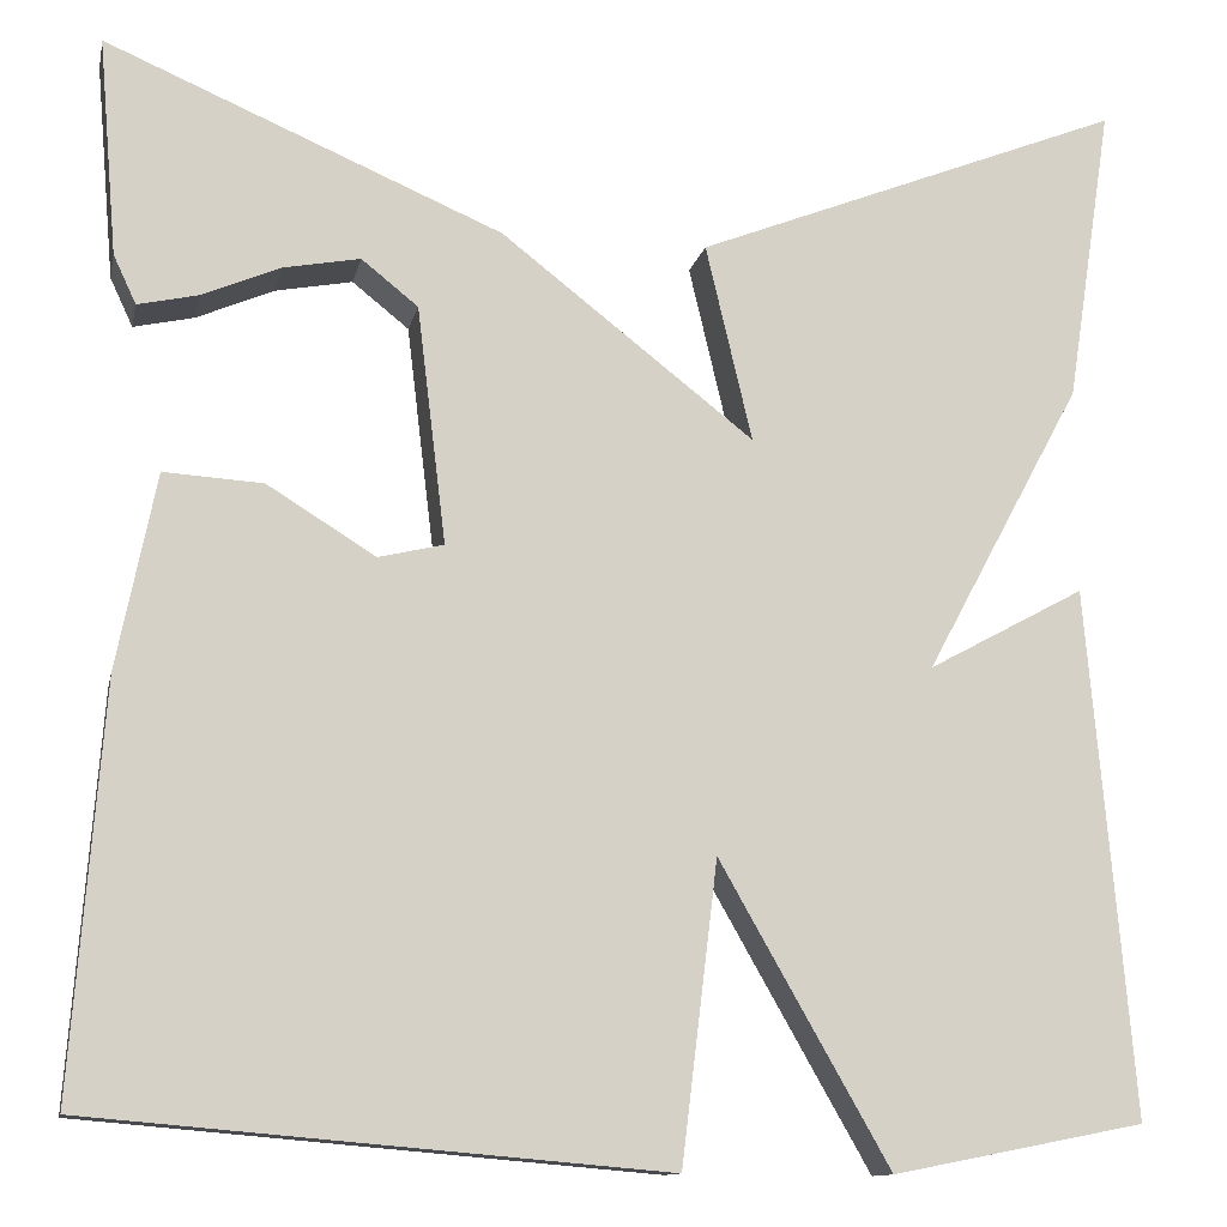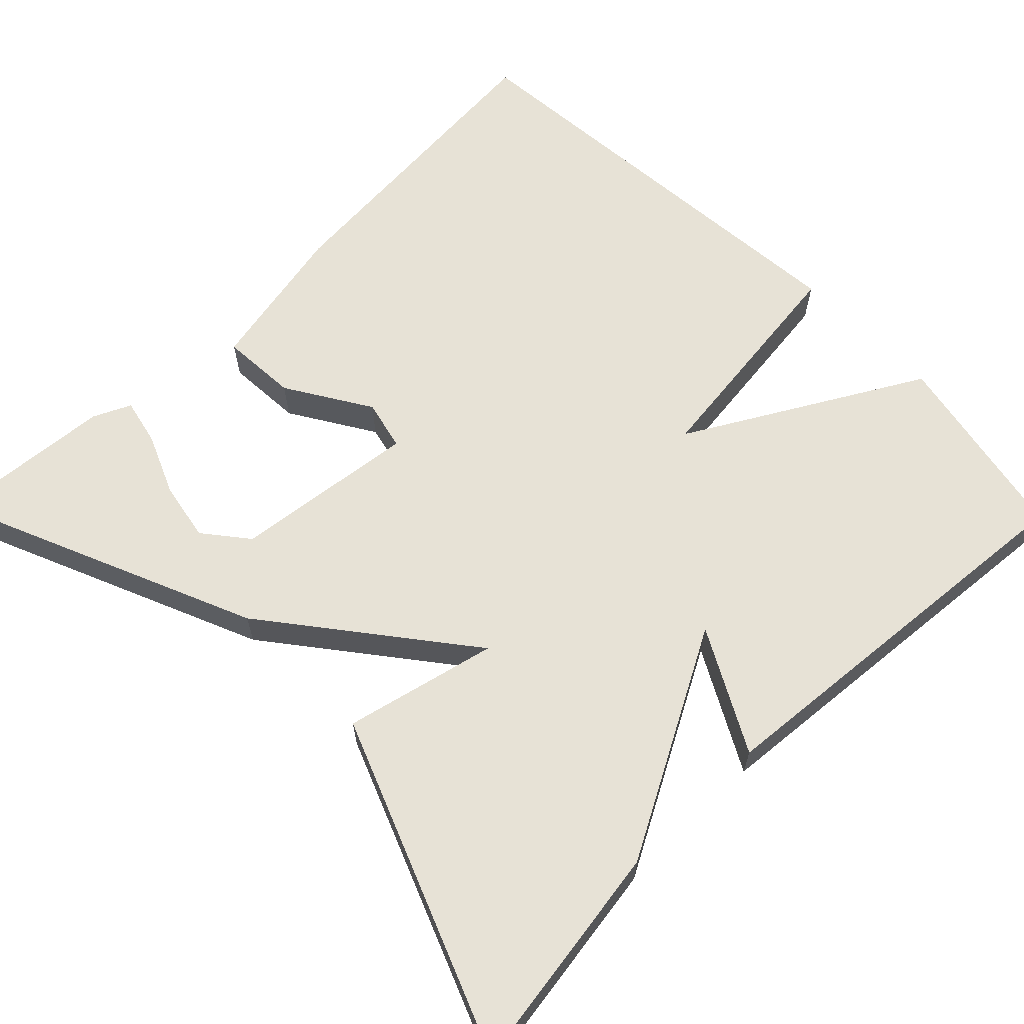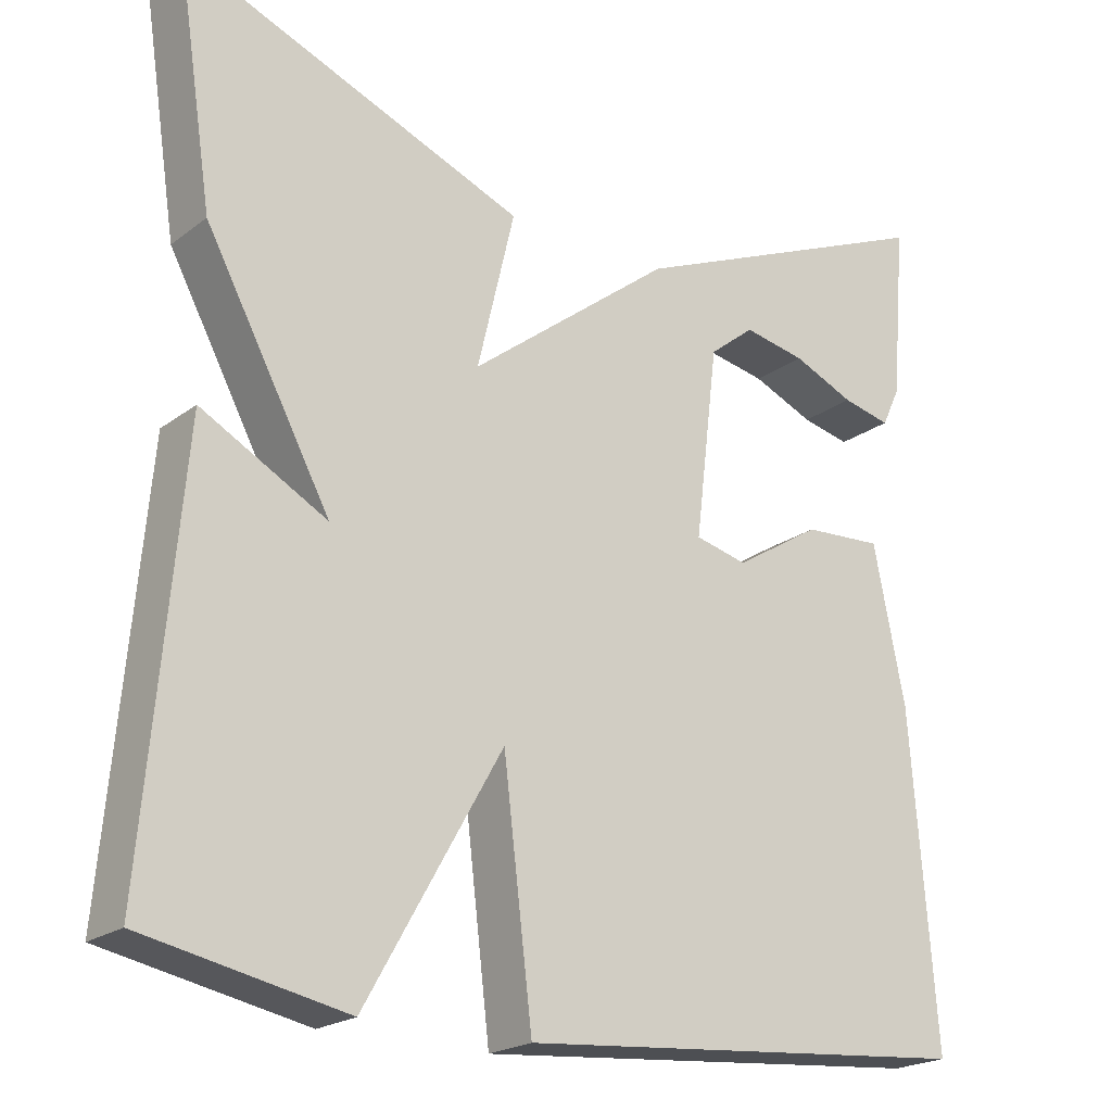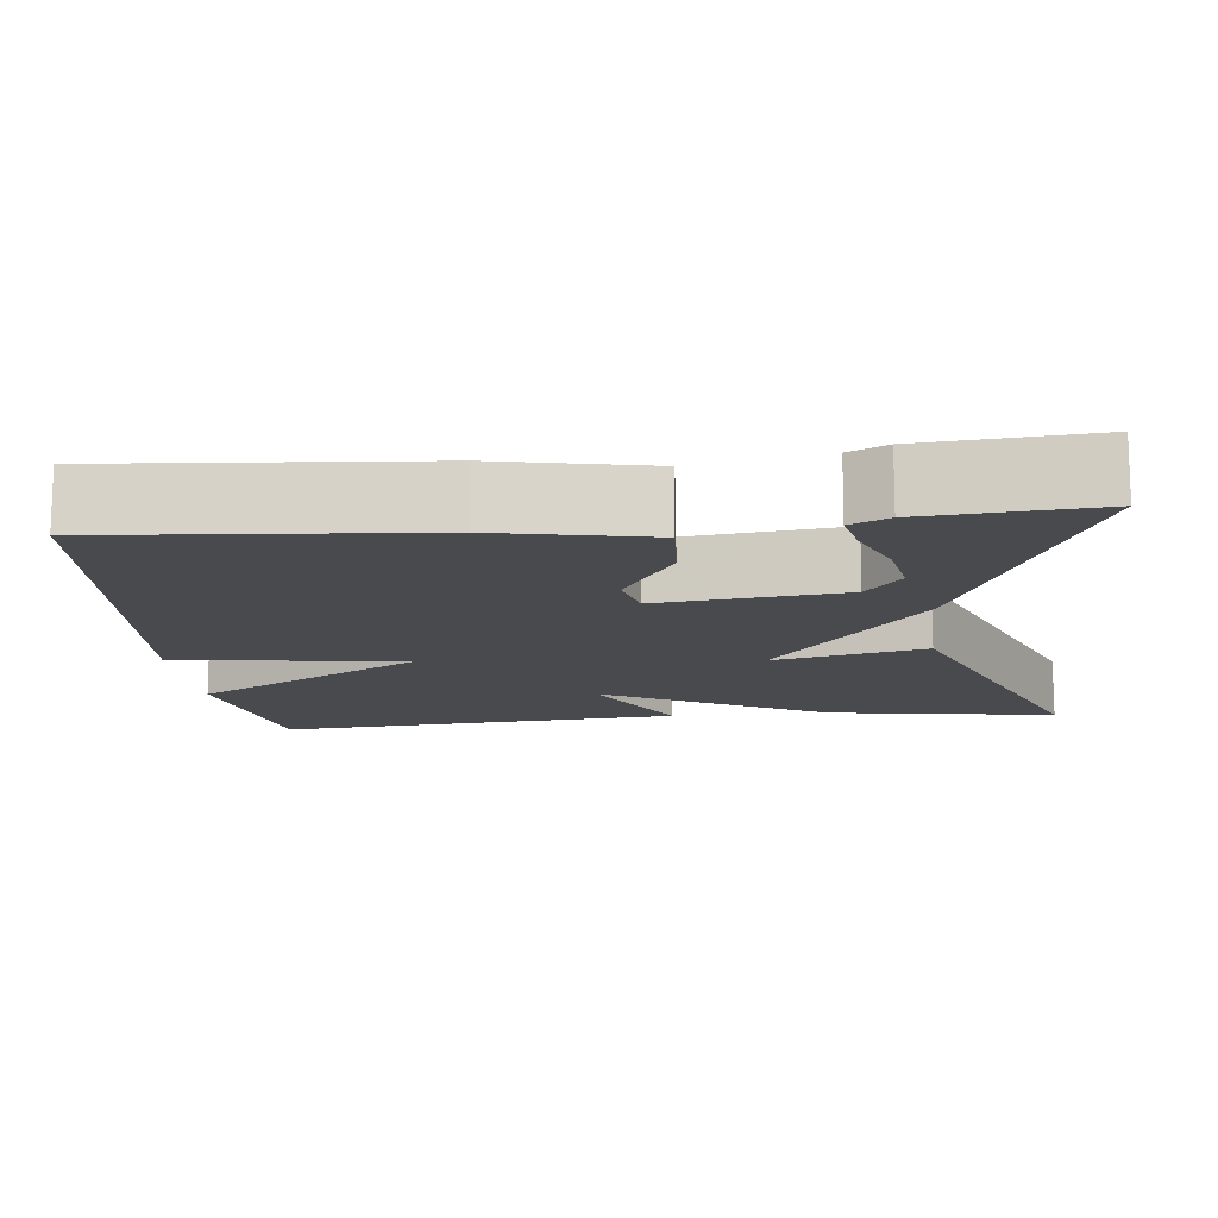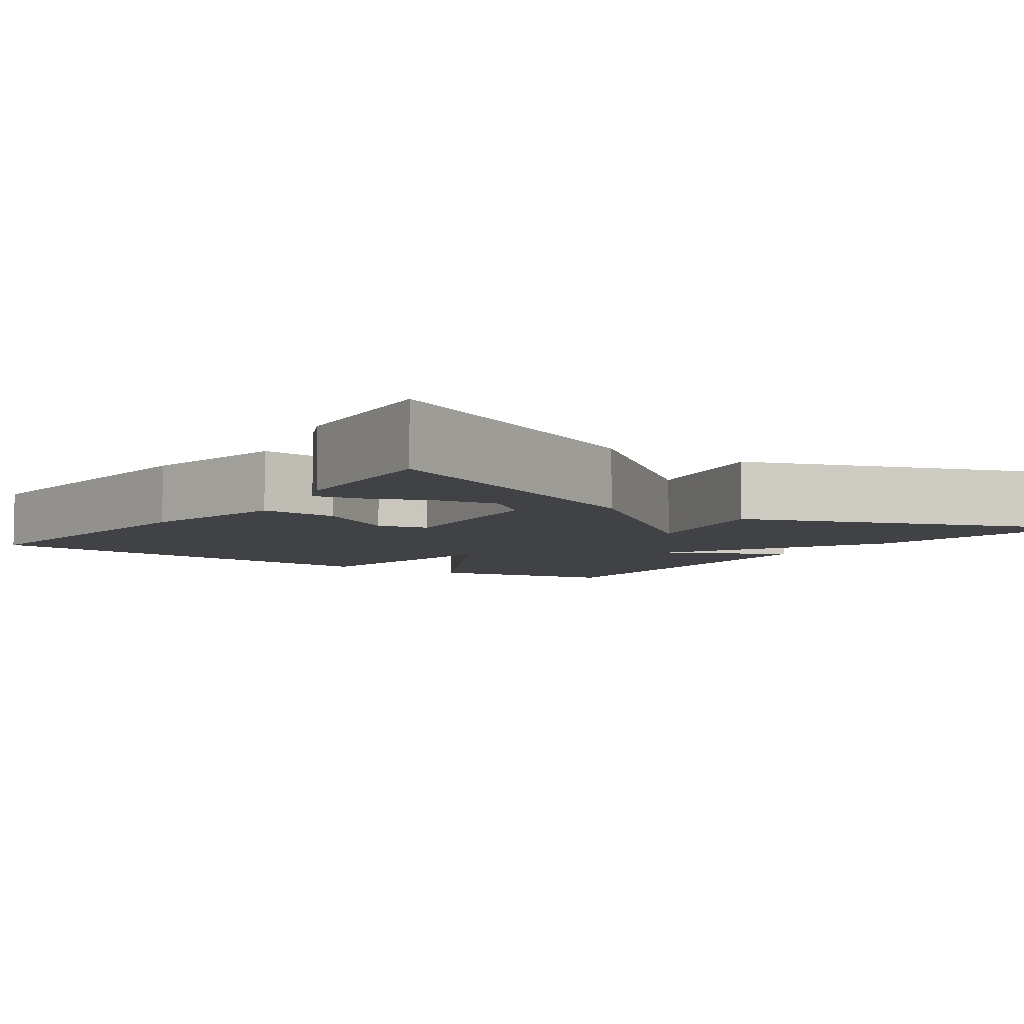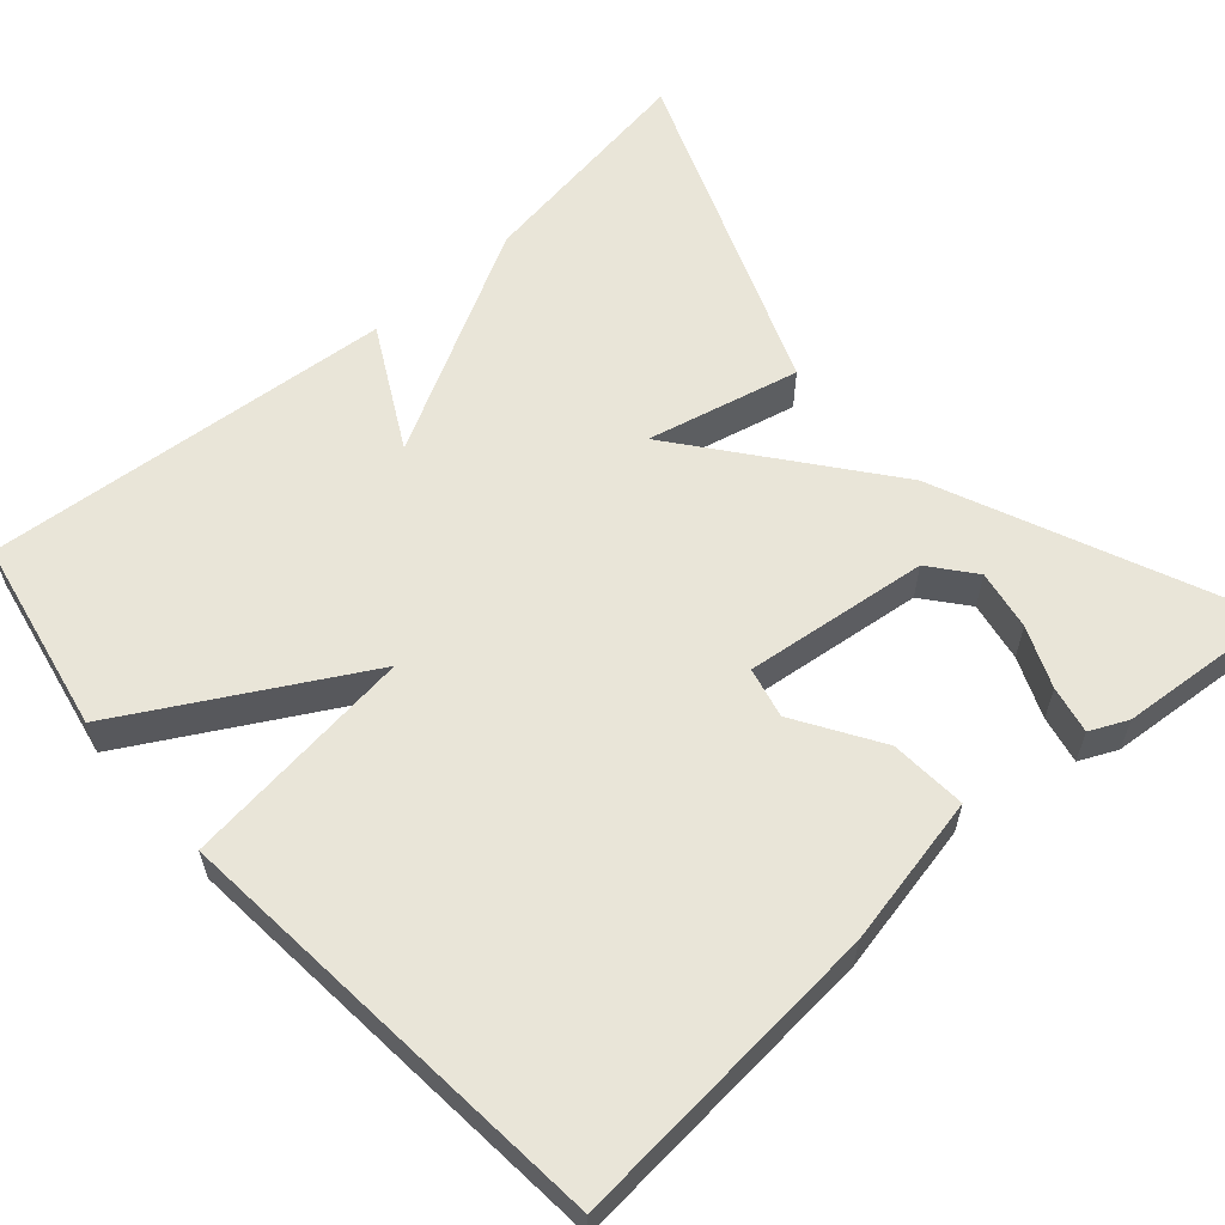
<metadata>
{"format":"obj","ext":"obj","renderer":"f3d","projection":"perspective","resolution":1024,"background":"white","views":[{"elev":-12.1,"azim":-11.7,"up":"+Z"},{"elev":63.6,"azim":45.6,"up":"+Y"},{"elev":-21.3,"azim":142.5,"up":"+Z"},{"elev":-13.3,"azim":-84.1,"up":"+Y"},{"elev":-6.2,"azim":-35.6,"up":"+Y"},{"elev":59.7,"azim":-131.6,"up":"+Y"}]}
</metadata>
<code>
v -0.5 0.07 -0.5
v -0.47 0.07 -0.106
v -0.432 0.07 0.083
v -0.336 0.07 0.077
v -0.231 0.07 0.012
v -0.168 0.07 0.027
v -0.196 0.07 0.257
v -0.251 0.07 0.301
v -0.326 0.07 0.287
v -0.401 0.07 0.255
v -0.46 0.07 0.242
v -0.482 0.07 0.289
v -0.5 0.07 0.5
v -0.116 0.07 0.336
v 0.129 0.07 0.145
v 0.084 0.07 0.336
v 0.5 0.07 0.5
v 0.456 0.07 0.211
v 0.304 0.07 -0.071
v 0.456 0.07 0.011
v 0.5 0.07 -0.5
v 0.256 0.07 -0.548
v 0.091 0.07 -0.258
v 0.056 0.07 -0.548
v -0.5 0 -0.5
v -0.47 0 -0.106
v -0.432 0 0.083
v -0.336 0 0.077
v -0.231 0 0.012
v -0.168 0 0.027
v -0.196 0 0.257
v -0.251 0 0.301
v -0.326 0 0.287
v -0.401 0 0.255
v -0.46 0 0.242
v -0.482 0 0.289
v -0.5 0 0.5
v -0.116 0 0.336
v 0.129 0 0.145
v 0.084 0 0.336
v 0.5 0 0.5
v 0.456 0 0.211
v 0.304 0 -0.071
v 0.456 0 0.011
v 0.5 0 -0.5
v 0.256 0 -0.548
v 0.091 0 -0.258
v 0.056 0 -0.548
f 3 4 5
f 2 3 5
f 1 2 5
f 24 1 5
f 23 24 5
f 21 22 23
f 20 21 23
f 19 20 23
f 19 23 5 6
f 17 18 19
f 16 17 19
f 15 16 19
f 15 19 6 7
f 14 15 7 8
f 13 14 8 9
f 11 12 13
f 10 11 13
f 9 10 13
f 29 28 27
f 29 27 26
f 29 26 25
f 29 25 48
f 29 48 47
f 47 46 45
f 47 45 44
f 47 44 43
f 30 29 47 43
f 43 42 41
f 43 41 40
f 43 40 39
f 31 30 43 39
f 32 31 39 38
f 33 32 38 37
f 37 36 35
f 37 35 34
f 37 34 33
f 1 25 26 2
f 2 26 27 3
f 3 27 28 4
f 4 28 29 5
f 5 29 30 6
f 6 30 31 7
f 7 31 32 8
f 8 32 33 9
f 9 33 34 10
f 10 34 35 11
f 11 35 36 12
f 12 36 37 13
f 13 37 38 14
f 14 38 39 15
f 15 39 40 16
f 16 40 41 17
f 17 41 42 18
f 18 42 43 19
f 19 43 44 20
f 20 44 45 21
f 21 45 46 22
f 22 46 47 23
f 23 47 48 24
f 24 48 25 1

</code>
